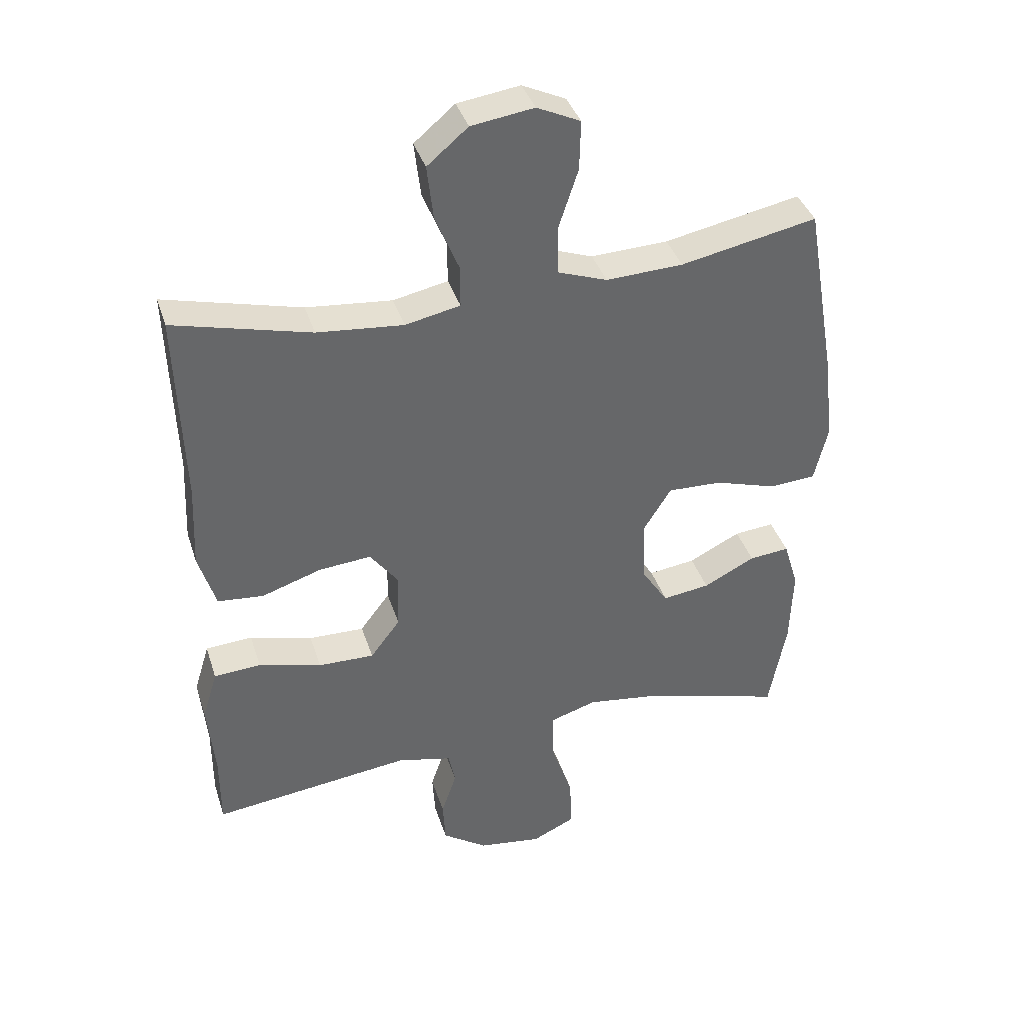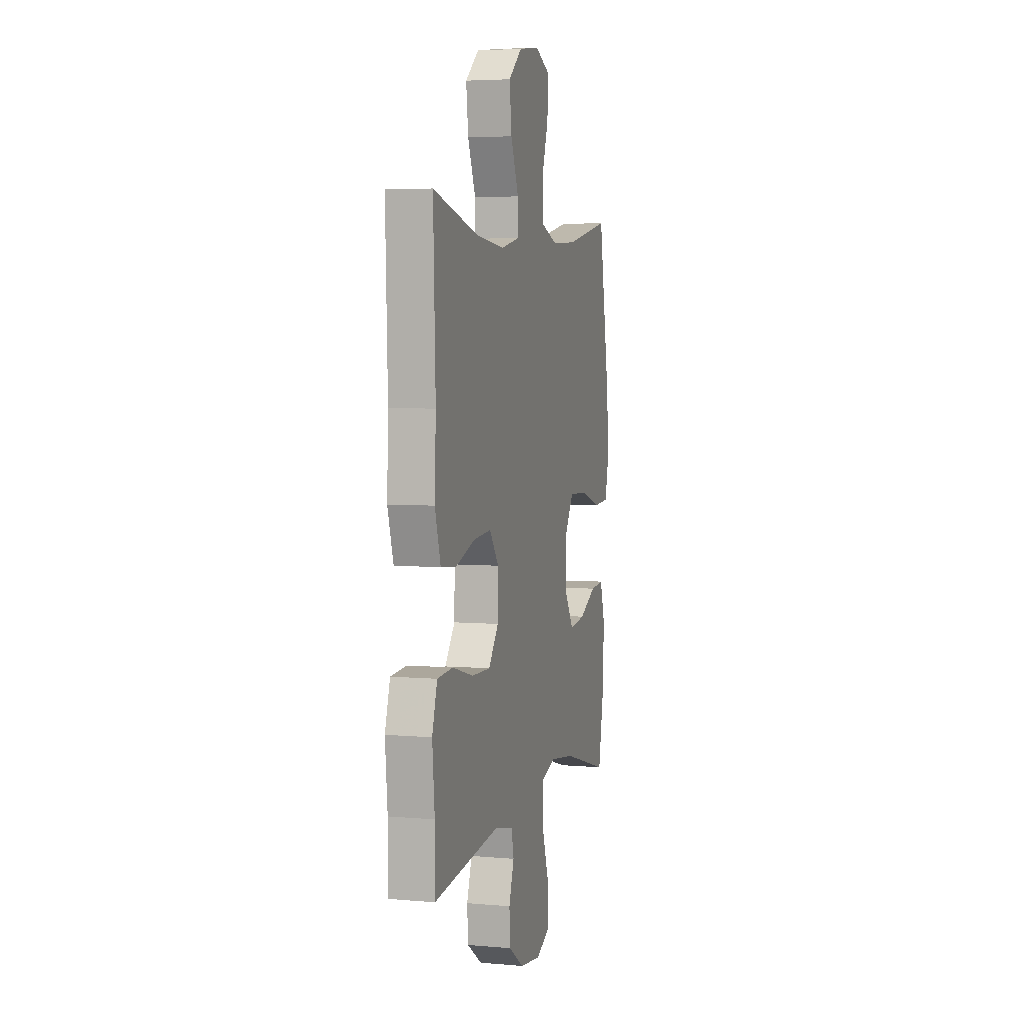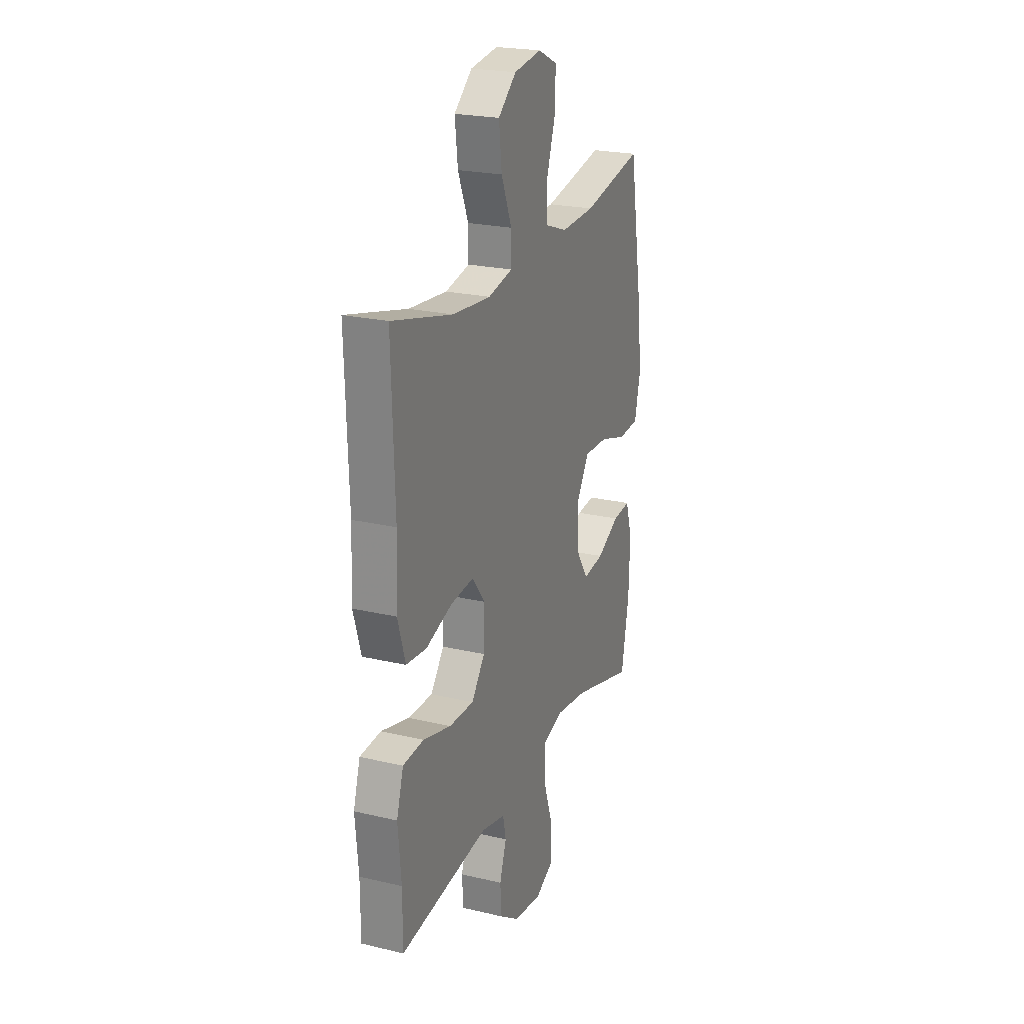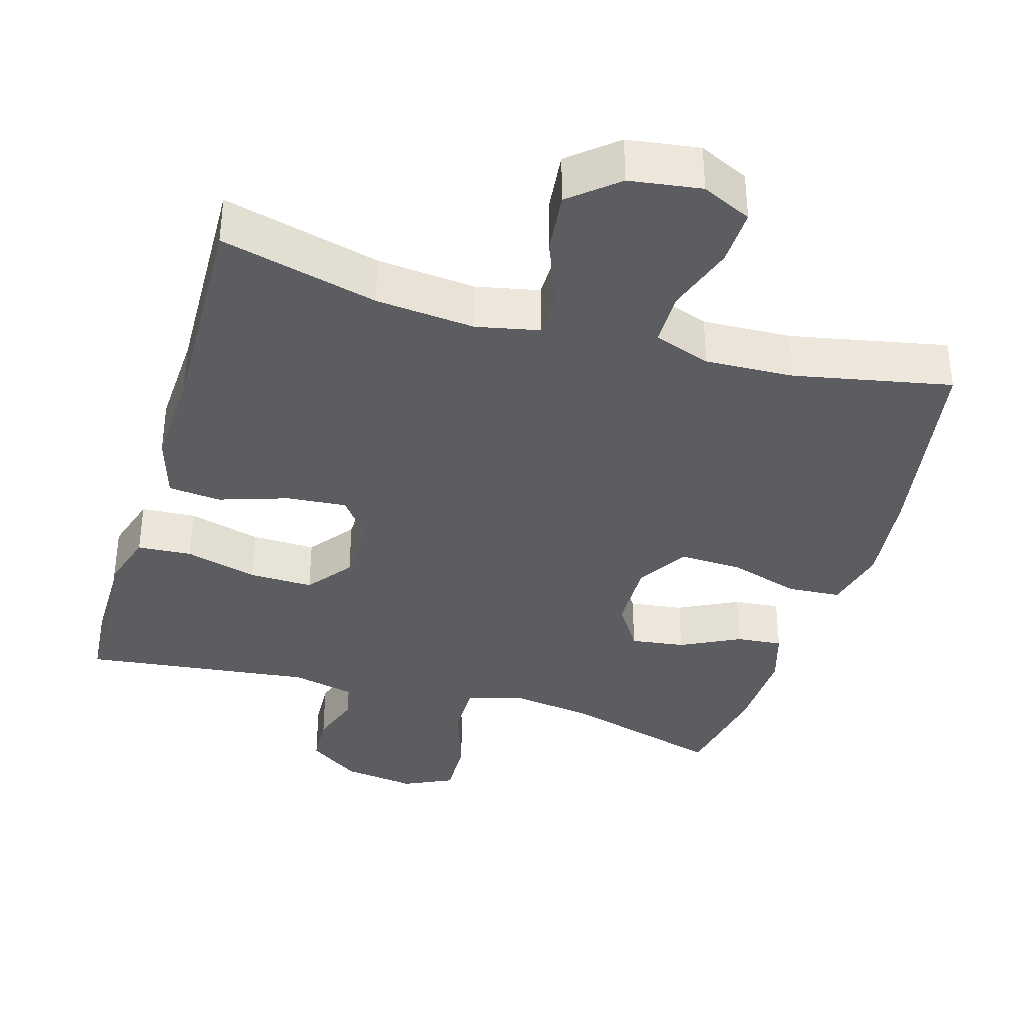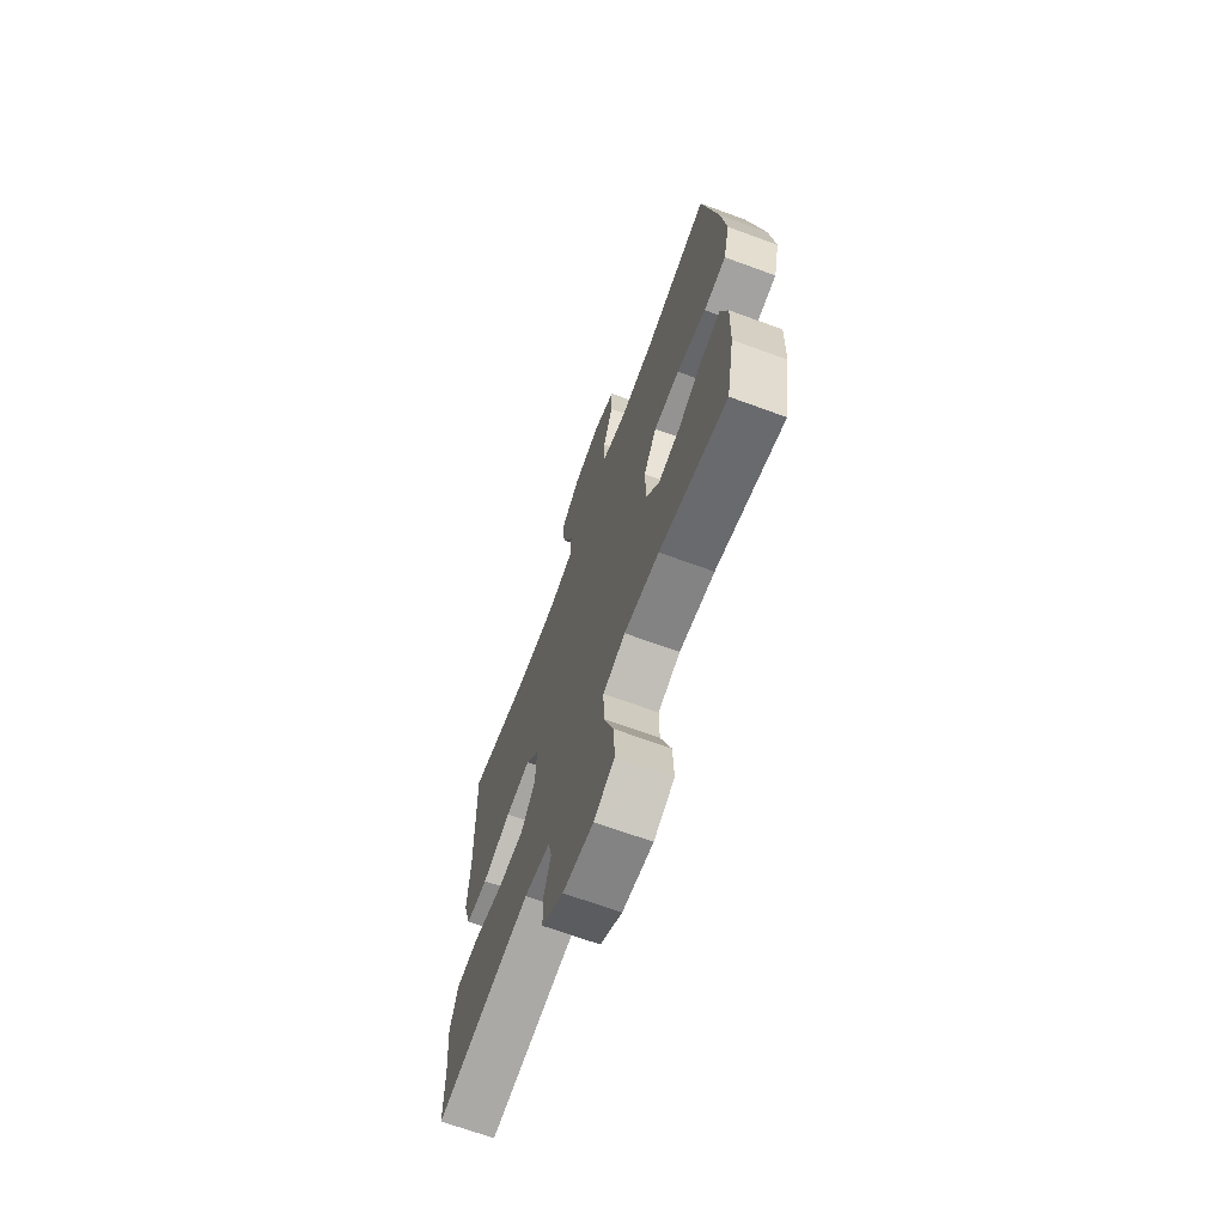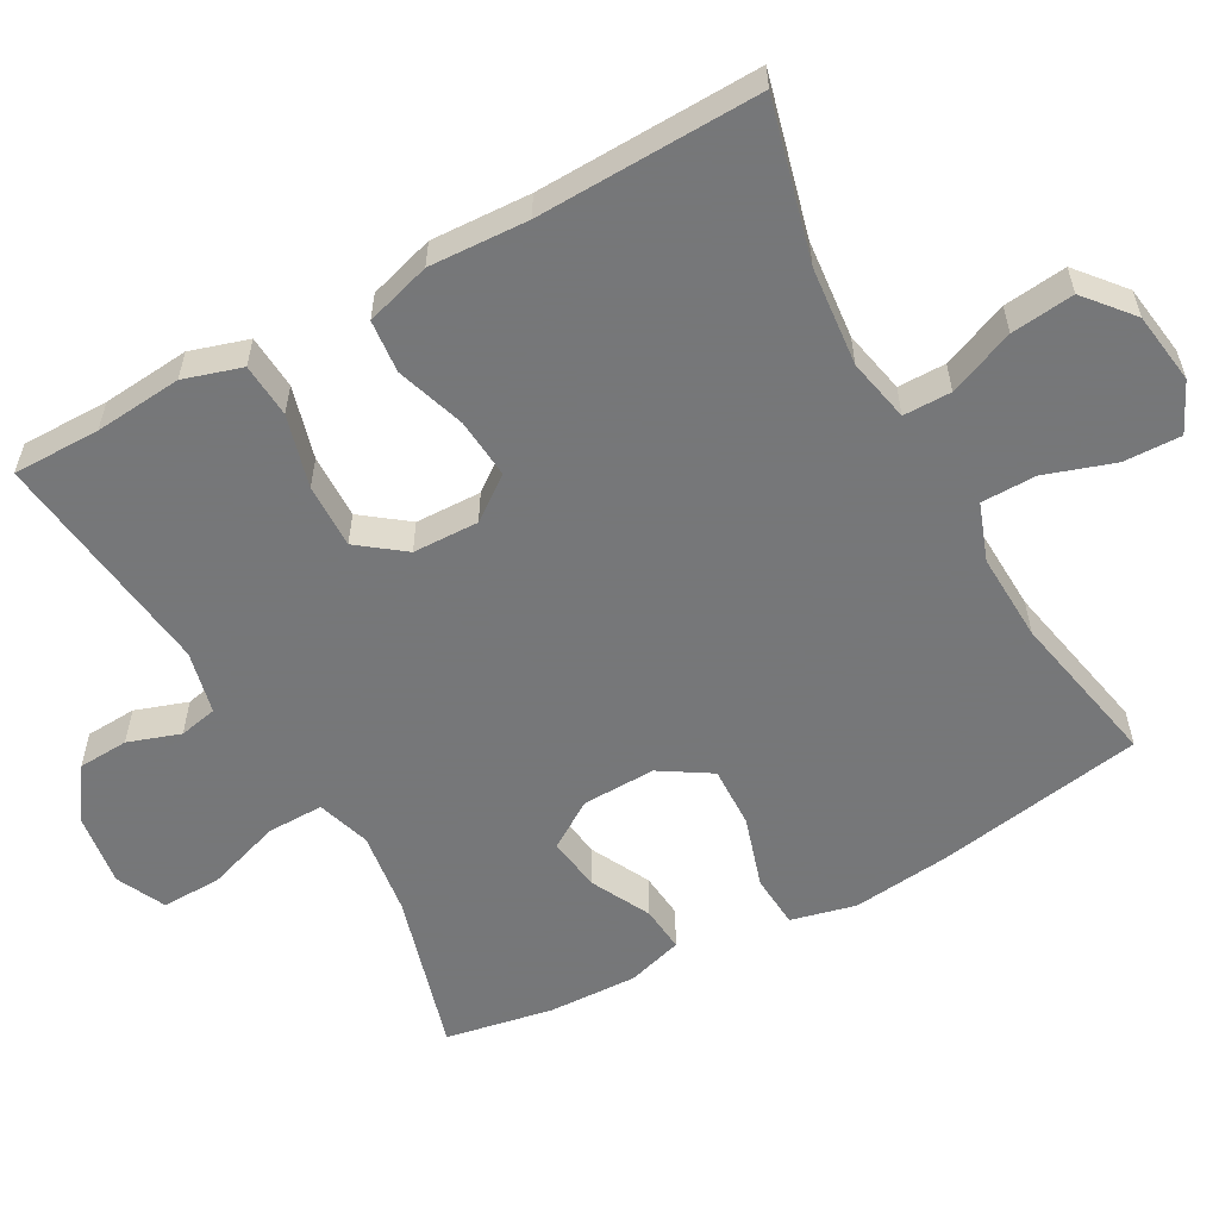
<metadata>
{"format":"obj","ext":"obj","renderer":"f3d","projection":"perspective","resolution":1024,"background":"white","views":[{"elev":38.5,"azim":-17.0,"up":"+Z"},{"elev":4.7,"azim":-74.3,"up":"+Z"},{"elev":23.0,"azim":-68.1,"up":"+Z"},{"elev":-36.5,"azim":-16.5,"up":"+Y"},{"elev":-68.8,"azim":69.9,"up":"+Z"},{"elev":-57.1,"azim":-61.1,"up":"+Y"}]}
</metadata>
<code>
v -0.5 0.07 0.5
v -0.285 0.07 0.445
v -0.15 0.07 0.432
v -0.064 0.07 0.45
v -0.064 0.07 0.515
v -0.101 0.07 0.605
v -0.111 0.07 0.691
v -0.047 0.07 0.745
v 0.051 0.07 0.759
v 0.119 0.07 0.727
v 0.117 0.07 0.649
v 0.086 0.07 0.555
v 0.087 0.07 0.48
v 0.165 0.07 0.452
v 0.286 0.07 0.457
v 0.5 0.07 0.5
v 0.549 0.07 0.216
v 0.564 0.07 0.082
v 0.543 0.07 -0.006
v 0.47 0.07 -0.011
v 0.373 0.07 0.019
v 0.288 0.07 0.022
v 0.245 0.07 -0.047
v 0.248 0.07 -0.147
v 0.29 0.07 -0.212
v 0.364 0.07 -0.202
v 0.445 0.07 -0.161
v 0.508 0.07 -0.155
v 0.531 0.07 -0.231
v 0.527 0.07 -0.353
v 0.5 0.07 -0.5
v 0.279 0.07 -0.437
v 0.164 0.07 -0.421
v 0.091 0.07 -0.444
v 0.092 0.07 -0.521
v 0.126 0.07 -0.622
v 0.129 0.07 -0.705
v 0.062 0.07 -0.737
v -0.038 0.07 -0.723
v -0.109 0.07 -0.674
v -0.113 0.07 -0.605
v -0.089 0.07 -0.534
v -0.1 0.07 -0.482
v -0.186 0.07 -0.462
v -0.5 0.07 -0.5
v -0.5 0.07 -0.381
v -0.511 0.07 -0.262
v -0.487 0.07 -0.183
v -0.413 0.07 -0.178
v -0.314 0.07 -0.205
v -0.226 0.07 -0.207
v -0.179 0.07 -0.145
v -0.177 0.07 -0.055
v -0.221 0.07 0.004
v -0.303 0.07 -0.003
v -0.397 0.07 -0.034
v -0.469 0.07 -0.027
v -0.496 0.07 0.062
v -0.49 0.07 0.197
v -0.5 0 0.5
v -0.285 0 0.445
v -0.15 0 0.432
v -0.064 0 0.45
v -0.064 0 0.515
v -0.101 0 0.605
v -0.111 0 0.691
v -0.047 0 0.745
v 0.051 0 0.759
v 0.119 0 0.727
v 0.117 0 0.649
v 0.086 0 0.555
v 0.087 0 0.48
v 0.165 0 0.452
v 0.286 0 0.457
v 0.5 0 0.5
v 0.549 0 0.216
v 0.564 0 0.082
v 0.543 0 -0.006
v 0.47 0 -0.011
v 0.373 0 0.019
v 0.288 0 0.022
v 0.245 0 -0.047
v 0.248 0 -0.147
v 0.29 0 -0.212
v 0.364 0 -0.202
v 0.445 0 -0.161
v 0.508 0 -0.155
v 0.531 0 -0.231
v 0.527 0 -0.353
v 0.5 0 -0.5
v 0.279 0 -0.437
v 0.164 0 -0.421
v 0.091 0 -0.444
v 0.092 0 -0.521
v 0.126 0 -0.622
v 0.129 0 -0.705
v 0.062 0 -0.737
v -0.038 0 -0.723
v -0.109 0 -0.674
v -0.113 0 -0.605
v -0.089 0 -0.534
v -0.1 0 -0.482
v -0.186 0 -0.462
v -0.5 0 -0.5
v -0.5 0 -0.381
v -0.511 0 -0.262
v -0.487 0 -0.183
v -0.413 0 -0.178
v -0.314 0 -0.205
v -0.226 0 -0.207
v -0.179 0 -0.145
v -0.177 0 -0.055
v -0.221 0 0.004
v -0.303 0 -0.003
v -0.397 0 -0.034
v -0.469 0 -0.027
v -0.496 0 0.062
v -0.49 0 0.197
f 56 57 58 59
f 55 56 59 1
f 54 55 1 2
f 53 54 2 3
f 52 53 3 4
f 47 48 49 50
f 46 47 50 51
f 44 45 46 51
f 43 44 51 52
f 39 40 41 42
f 39 42 43
f 35 36 37 38
f 34 35 38 39
f 29 30 31 32
f 29 32 33
f 26 27 28 29
f 25 26 29 33
f 24 25 33 34
f 18 19 20 21
f 18 21 22
f 15 16 17 18
f 14 15 18 22
f 13 14 22 23
f 9 10 11 12
f 9 12 13
f 8 9 13
f 5 6 7 8
f 4 5 8 13
f 34 39 43 52
f 23 24 34 52
f 4 13 23 52
f 118 117 116 115
f 60 118 115 114
f 61 60 114 113
f 62 61 113 112
f 63 62 112 111
f 109 108 107 106
f 110 109 106 105
f 110 105 104 103
f 111 110 103 102
f 101 100 99 98
f 102 101 98
f 97 96 95 94
f 98 97 94 93
f 91 90 89 88
f 92 91 88
f 88 87 86 85
f 92 88 85 84
f 93 92 84 83
f 80 79 78 77
f 81 80 77
f 77 76 75 74
f 81 77 74 73
f 82 81 73 72
f 71 70 69 68
f 72 71 68
f 72 68 67
f 67 66 65 64
f 72 67 64 63
f 111 102 98 93
f 111 93 83 82
f 111 82 72 63
f 1 60 61 2
f 2 61 62 3
f 3 62 63 4
f 4 63 64 5
f 5 64 65 6
f 6 65 66 7
f 7 66 67 8
f 8 67 68 9
f 9 68 69 10
f 10 69 70 11
f 11 70 71 12
f 12 71 72 13
f 13 72 73 14
f 14 73 74 15
f 15 74 75 16
f 16 75 76 17
f 17 76 77 18
f 18 77 78 19
f 19 78 79 20
f 20 79 80 21
f 21 80 81 22
f 22 81 82 23
f 23 82 83 24
f 24 83 84 25
f 25 84 85 26
f 26 85 86 27
f 27 86 87 28
f 28 87 88 29
f 29 88 89 30
f 30 89 90 31
f 31 90 91 32
f 32 91 92 33
f 33 92 93 34
f 34 93 94 35
f 35 94 95 36
f 36 95 96 37
f 37 96 97 38
f 38 97 98 39
f 39 98 99 40
f 40 99 100 41
f 41 100 101 42
f 42 101 102 43
f 43 102 103 44
f 44 103 104 45
f 45 104 105 46
f 46 105 106 47
f 47 106 107 48
f 48 107 108 49
f 49 108 109 50
f 50 109 110 51
f 51 110 111 52
f 52 111 112 53
f 53 112 113 54
f 54 113 114 55
f 55 114 115 56
f 56 115 116 57
f 57 116 117 58
f 58 117 118 59
f 59 118 60 1

</code>
